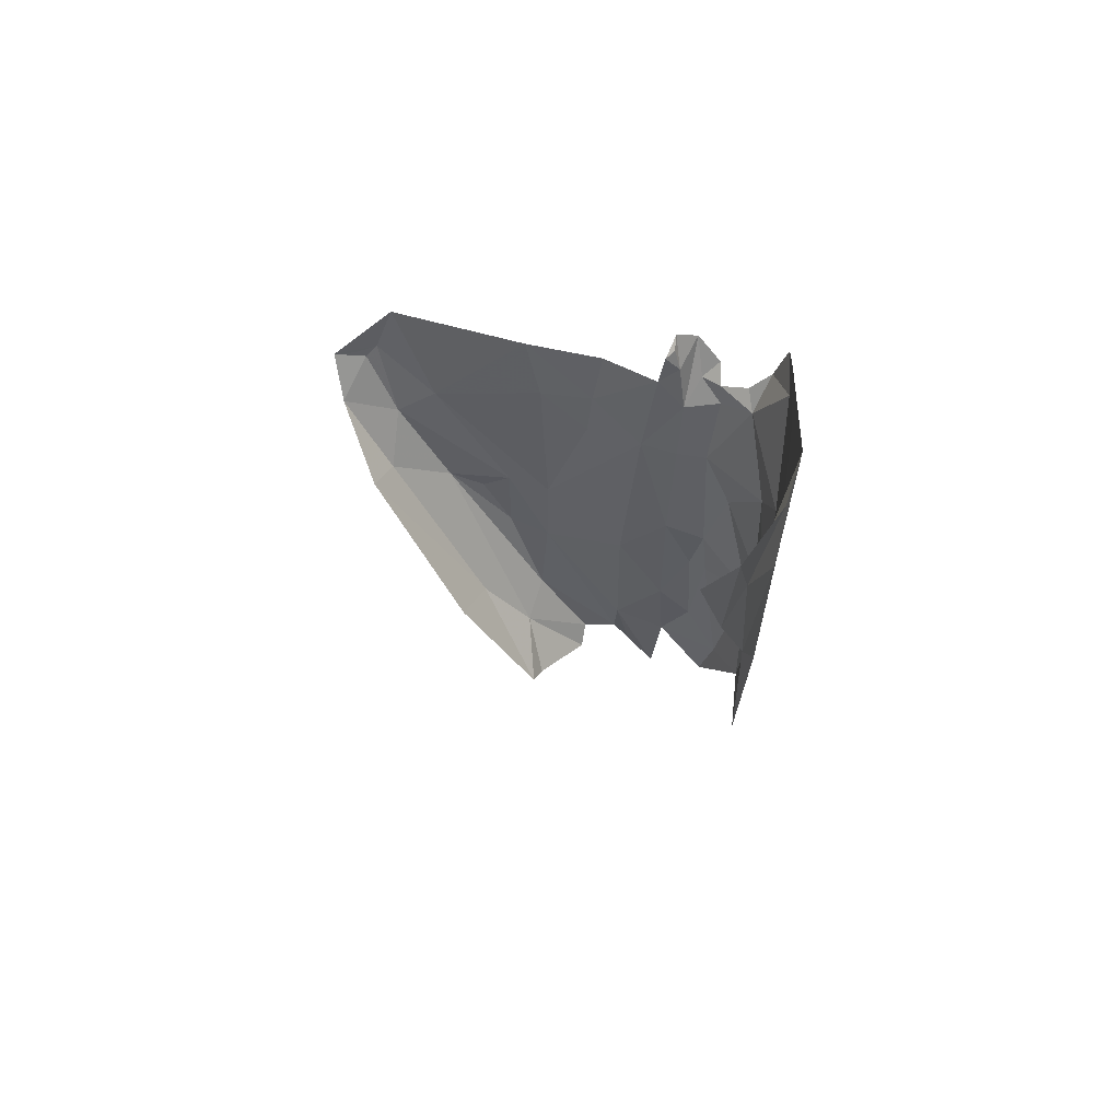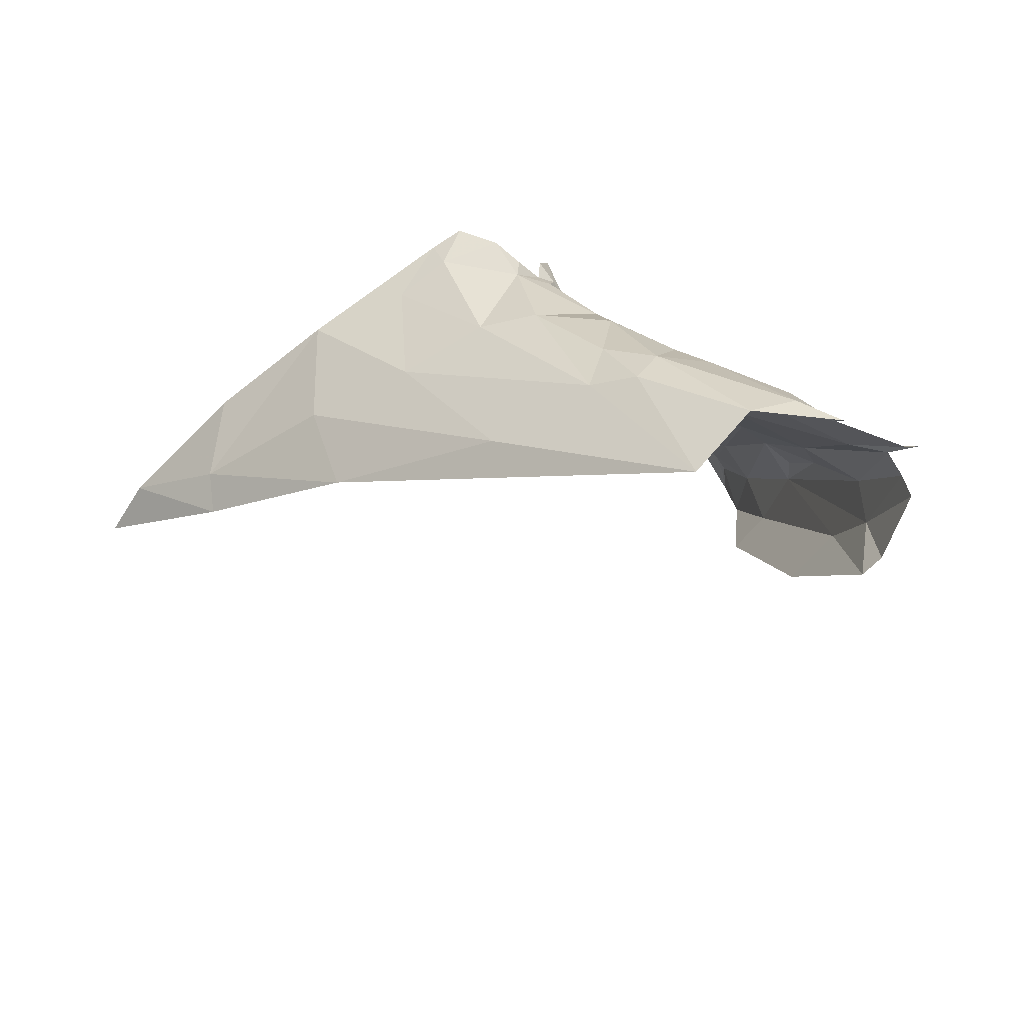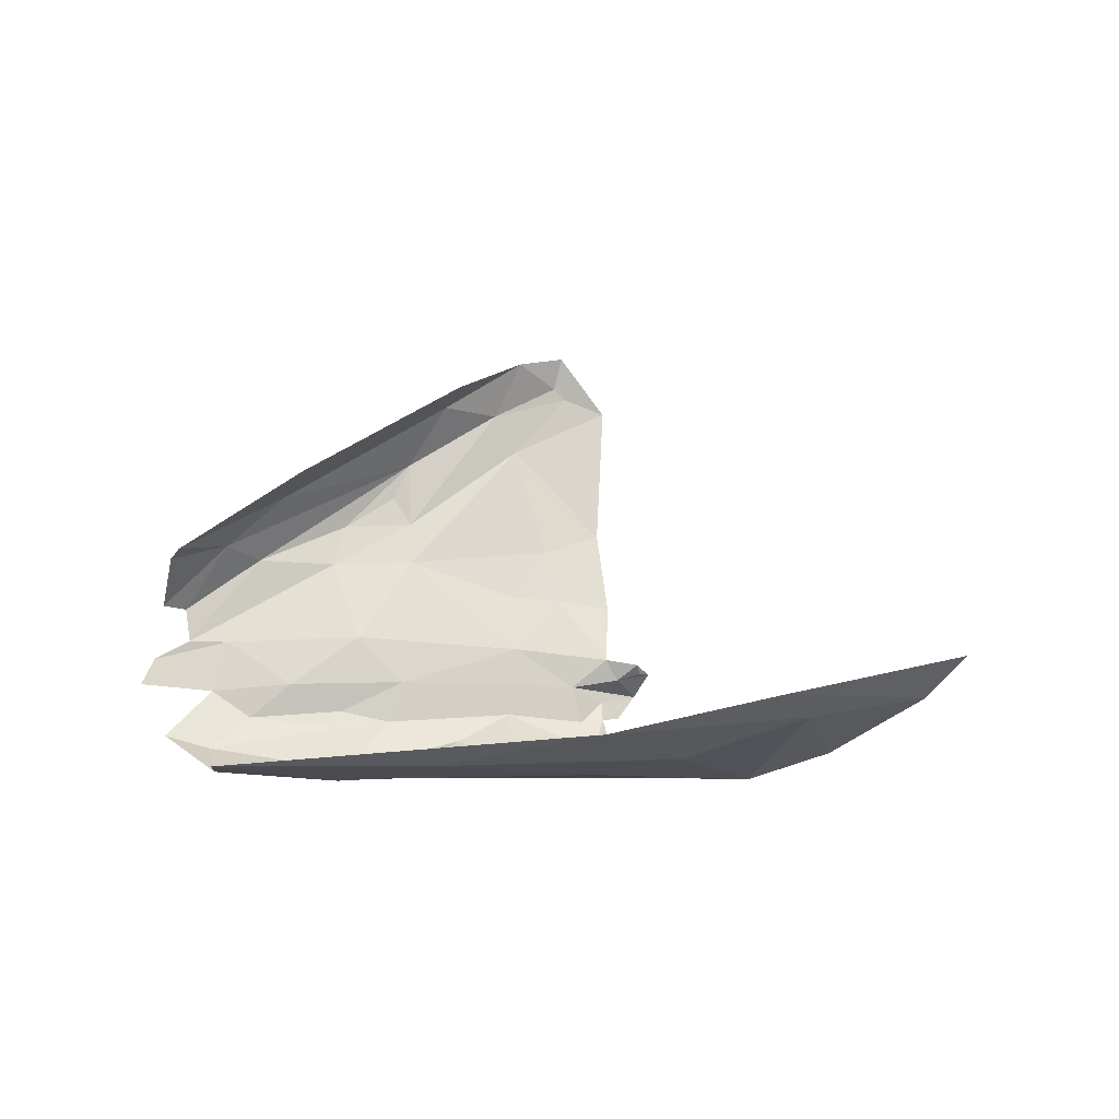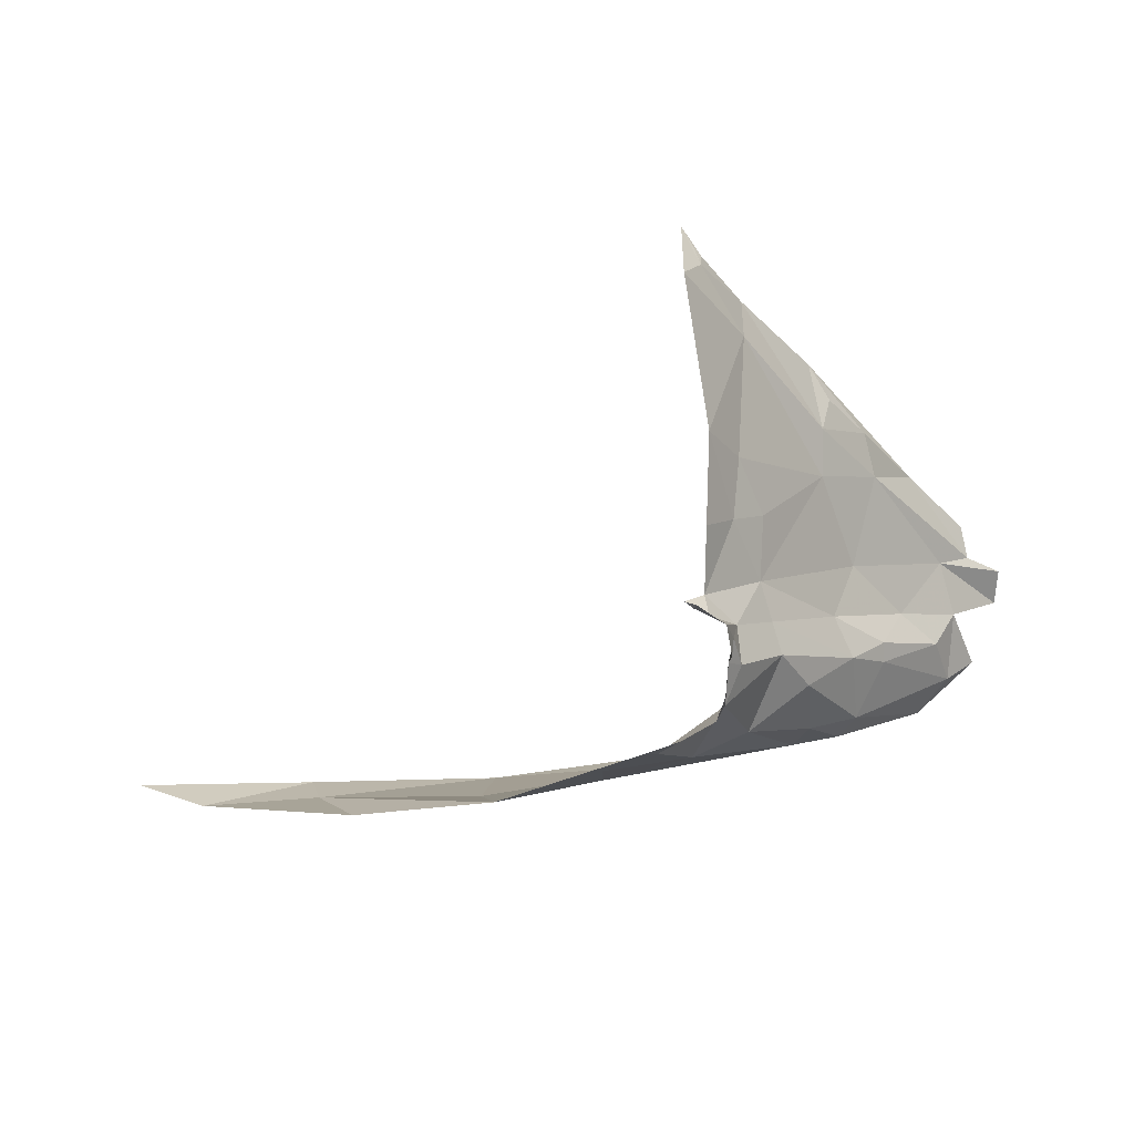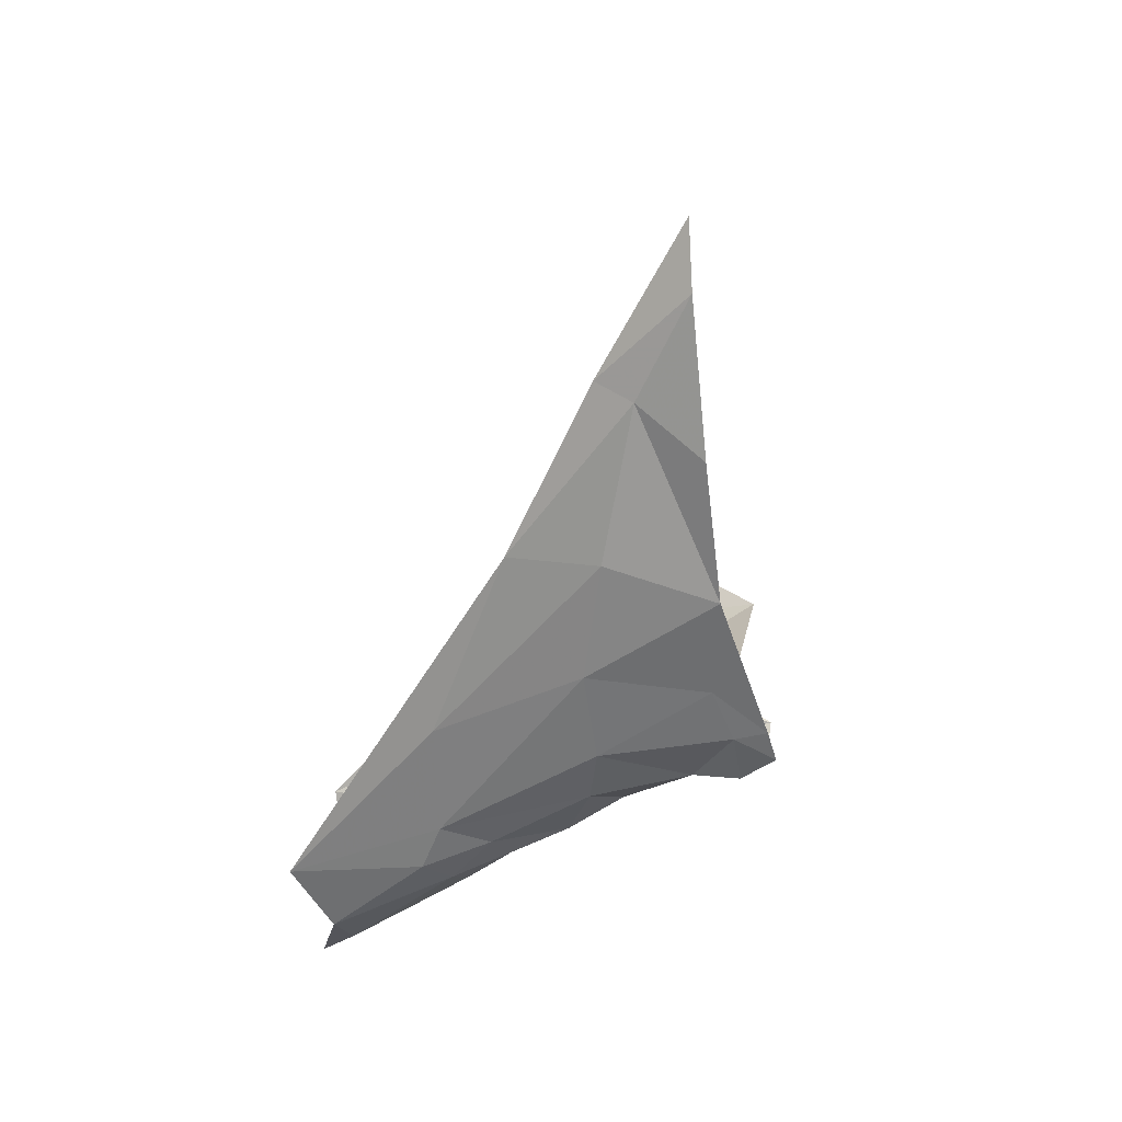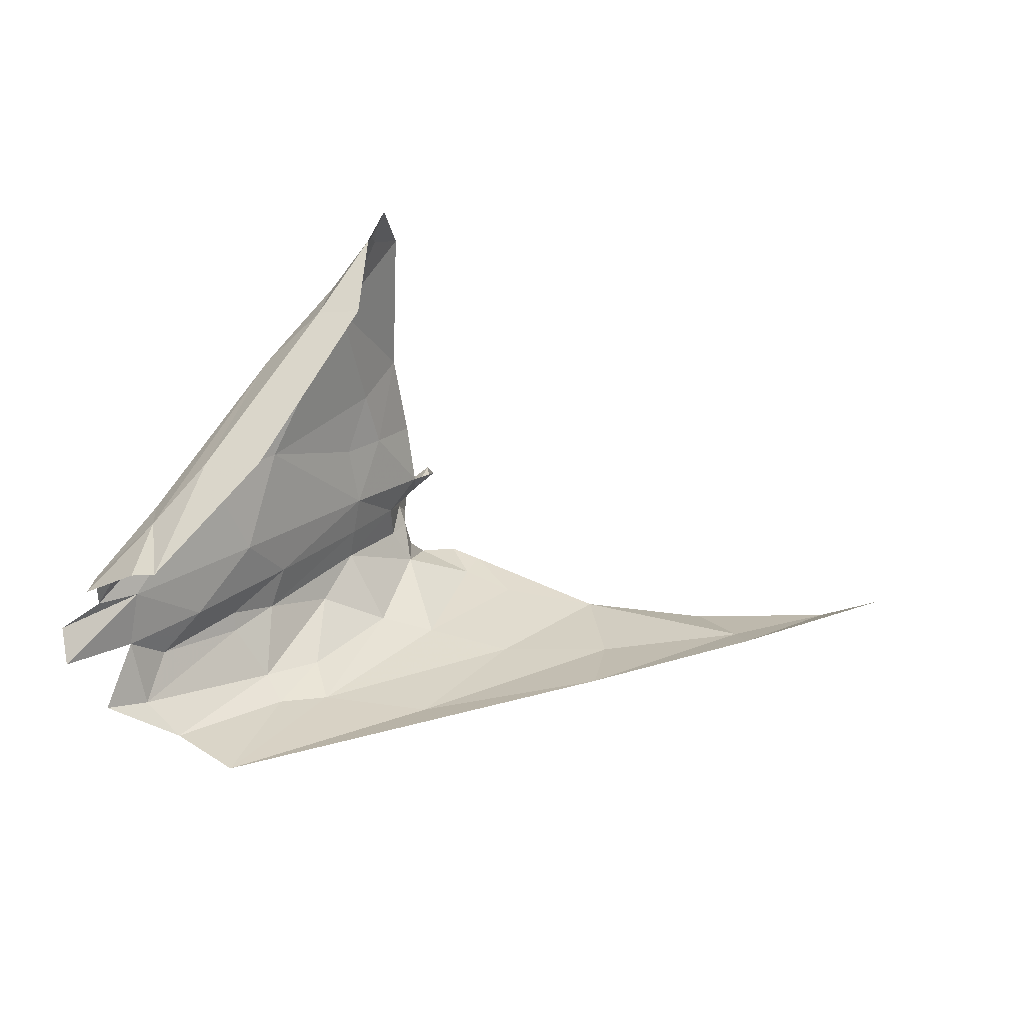
<metadata>
{"format":"obj","ext":"obj","renderer":"f3d","projection":"perspective","resolution":1024,"background":"white","views":[{"elev":9.7,"azim":-92.7,"up":"+Z"},{"elev":-45.2,"azim":21.1,"up":"+Z"},{"elev":-1.2,"azim":-135.2,"up":"+Y"},{"elev":75.3,"azim":-18.1,"up":"+Z"},{"elev":-51.8,"azim":-97.1,"up":"+Y"},{"elev":-51.5,"azim":168.7,"up":"+Z"}]}
</metadata>
<code>
v -1.252 6.721 -2.445
v -1.291 6.801 -2.388
v -1.336 6.797 -2.329
v -1.383 6.724 -2.335
v -1.284 6.72 -2.423
v -1.482 6.594 -2.396
v -1.581 6.612 -2.411
v -1.397 6.608 -2.525
v -1.536 6.659 -2.149
v -1.533 6.64 -2.175
v -1.525 6.675 -2.179
v -1.42 6.597 -2.379
v -1.437 6.59 -2.407
v -1.344 6.598 -2.481
v -1.413 6.955 -2.248
v -1.372 6.898 -2.261
v -1.331 6.862 -2.389
v -1.666 6.602 -2.292
v -1.762 6.598 -2.193
v -1.77 6.621 -2.291
v -1.557 6.613 -2.182
v -1.533 6.599 -2.269
v -1.489 6.648 -2.232
v -1.608 6.587 -2.119
v -1.625 6.589 -2.159
v -1.573 6.597 -2.143
v -1.344 6.679 -2.391
v -1.285 6.672 -2.441
v -1.316 6.646 -2.419
v -1.488 6.677 -2.228
v -1.487 6.712 -2.219
v -1.543 6.663 -2.109
v -1.283 6.801 -2.489
v -1.292 6.815 -2.429
v -1.242 6.755 -2.47
v -1.38 6.886 -2.405
v -1.45 6.973 -2.261
v -1.308 6.617 -2.462
v -1.334 6.835 -2.313
v -1.671 6.593 -2.185
v -1.587 6.594 -2.27
v -1.498 6.76 -2.173
v -1.546 6.702 -2.152
v -1.393 6.799 -2.276
v -1.436 6.912 -2.173
v -1.477 6.81 -2.169
v -1.544 6.642 -2.134
v -1.545 6.642 -2.157
v -1.469 6.597 -2.349
v -1.468 6.623 -2.279
v -1.414 6.642 -2.324
v -1.55 6.681 -2.141
v -1.246 6.752 -2.446
v -1.904 6.663 -2.283
v -1.481 6.954 -2.09
v -1.459 6.968 -2.124
v -1.501 6.825 -2.119
v -1.38 6.838 -2.265
v -1.424 6.949 -2.19
v -1.381 6.636 -2.361
v -1.528 6.752 -2.132
v -1.907 6.683 -2.316
v -1.751 6.645 -2.369
v -1.454 6.979 -2.134
v -1.45 7.002 -2.179
v -1.462 7.01 -2.132
v -1.273 6.629 -2.489
v -1.468 6.764 -2.205
v -1.42 6.681 -2.31
v -1.556 6.617 -2.158
v -1.459 6.989 -2.13
v -1.377 6.652 -2.354
v -1.303 6.811 -2.494
v -1.232 6.678 -2.488
v -1.222 6.703 -2.466
v -1.878 6.629 -2.223
v -1.998 6.681 -2.251
v -1.363 6.864 -2.273
v -1.567 6.696 -2.13
v -2.045 6.716 -2.259
v -1.636 6.588 -2.132
v -1.561 6.686 -2.107
v -1.563 6.687 -2.122
f 1 2 3
f 4 5 3
f 6 7 8
f 9 10 11
f 12 13 14
f 15 16 17
f 18 19 20
f 14 13 8
f 21 22 23
f 24 25 26
f 5 27 28
f 5 4 27
f 27 29 28
f 11 10 23
f 30 11 23
f 30 31 11
f 32 9 11
f 33 34 35
f 36 37 17
f 38 12 14
f 39 2 16
f 18 40 19
f 41 21 25
f 31 42 43
f 44 45 46
f 26 25 21
f 47 9 32
f 47 48 9
f 49 50 22
f 51 30 23
f 32 11 52
f 11 43 52
f 11 31 43
f 37 15 17
f 34 53 35
f 34 16 2
f 54 20 19
f 55 45 56
f 55 57 45
f 58 45 44
f 58 59 45
f 12 51 50
f 12 38 60
f 57 46 45
f 61 43 42
f 41 22 21
f 6 49 22
f 6 18 7
f 6 22 41
f 38 28 29
f 59 16 15
f 59 58 16
f 62 63 54
f 64 59 65
f 56 45 59
f 66 64 65
f 66 55 56
f 61 42 57
f 12 49 13
f 12 50 49
f 67 38 14
f 67 28 38
f 31 44 68
f 4 3 44
f 31 4 44
f 31 69 4
f 10 21 23
f 48 70 21
f 56 71 66
f 56 59 64
f 65 15 37
f 65 59 15
f 69 27 4
f 69 72 27
f 30 69 31
f 30 51 69
f 73 36 17
f 74 5 28
f 1 3 5
f 39 3 2
f 58 44 3
f 18 41 40
f 18 6 41
f 75 1 5
f 76 54 19
f 76 77 54
f 51 72 69
f 29 27 72
f 60 51 12
f 60 72 51
f 77 62 54
f 64 71 56
f 64 66 71
f 73 34 33
f 58 78 16
f 58 3 39
f 70 26 21
f 43 79 52
f 34 17 16
f 34 73 17
f 29 60 38
f 29 72 60
f 42 46 57
f 68 44 46
f 23 50 51
f 23 22 50
f 75 5 74
f 6 13 49
f 6 8 13
f 48 10 9
f 48 21 10
f 42 68 46
f 42 31 68
f 77 80 62
f 81 25 24
f 40 41 25
f 2 53 34
f 2 1 53
f 20 7 18
f 63 8 7
f 63 20 54
f 63 7 20
f 39 78 58
f 39 16 78
f 82 83 79
f 82 32 52
f 52 83 82
f 52 79 83
f 81 40 25
f 81 19 40

</code>
